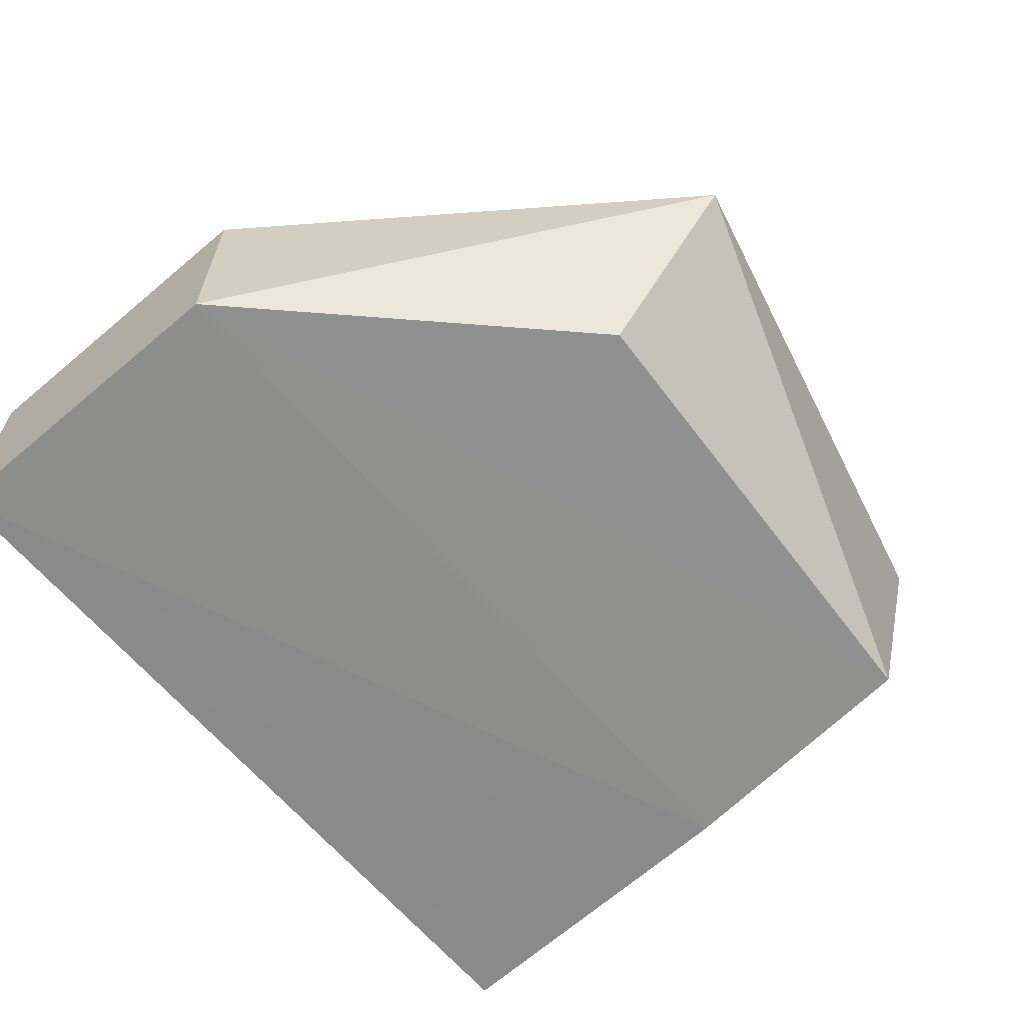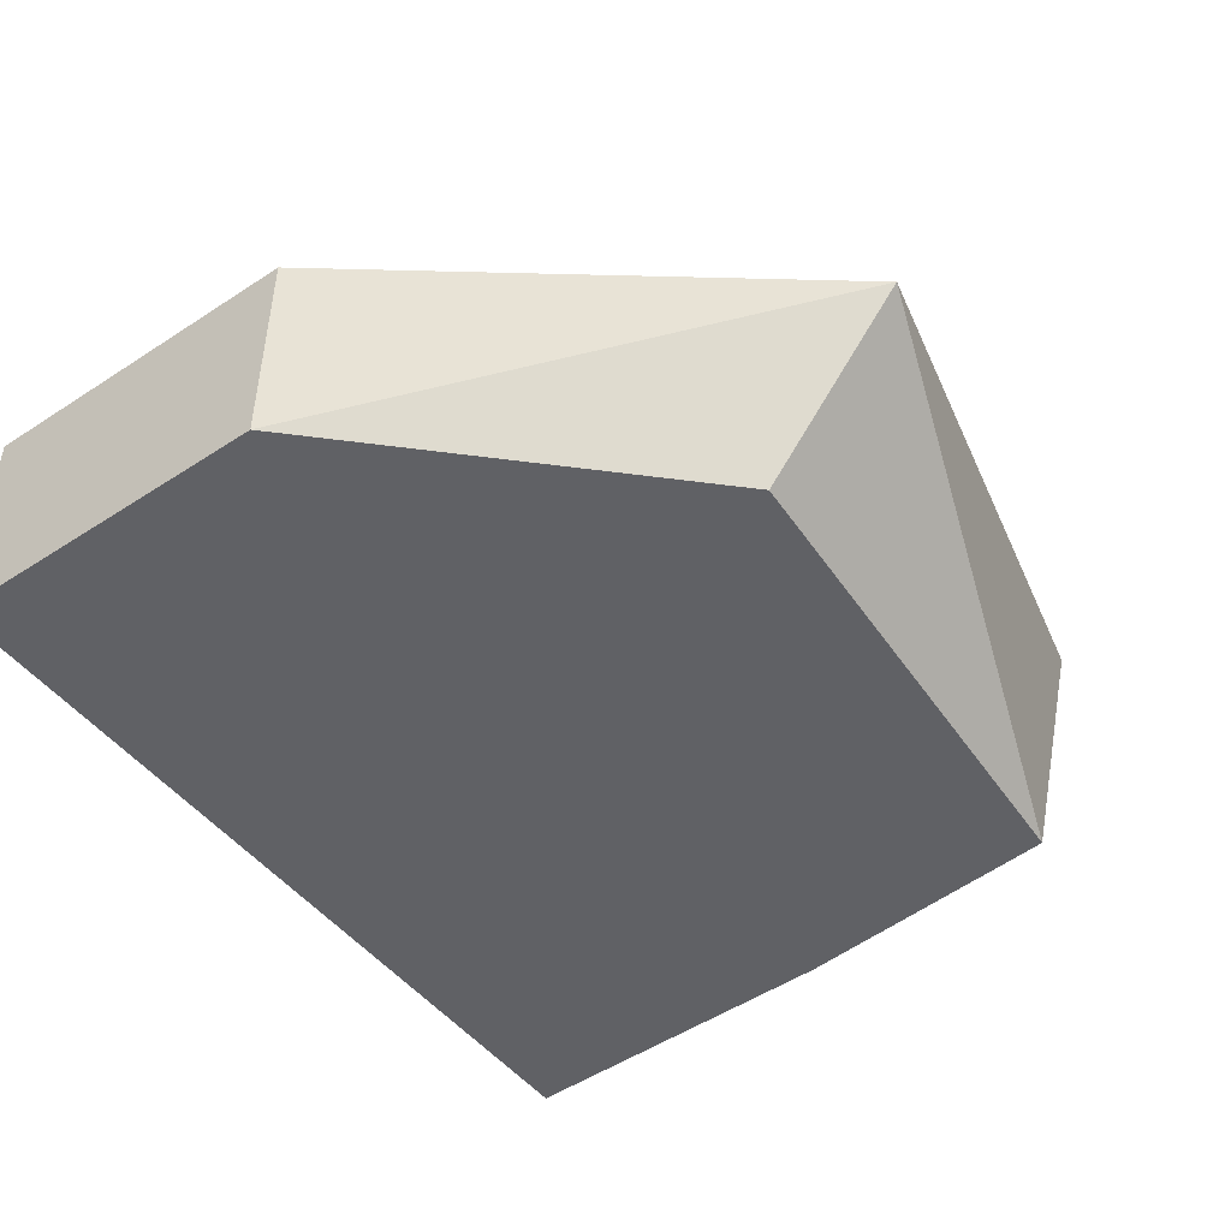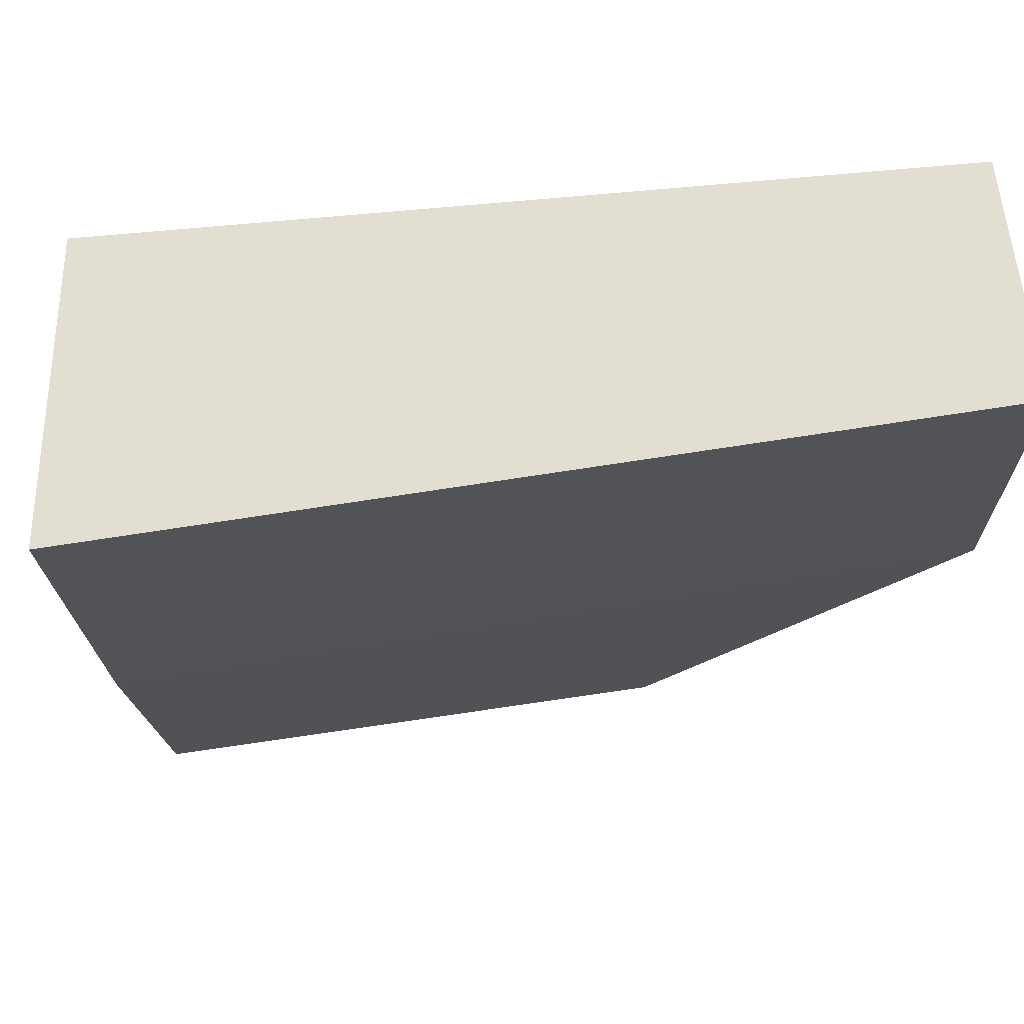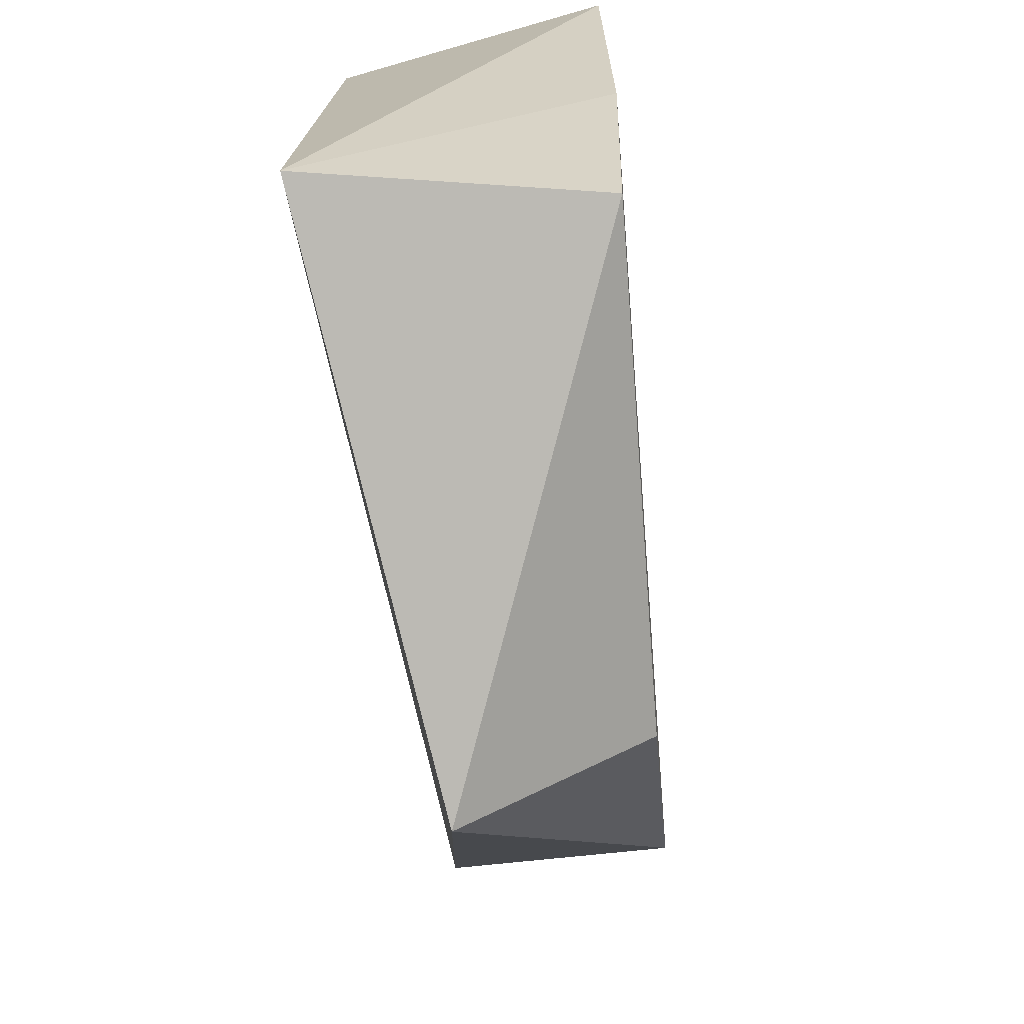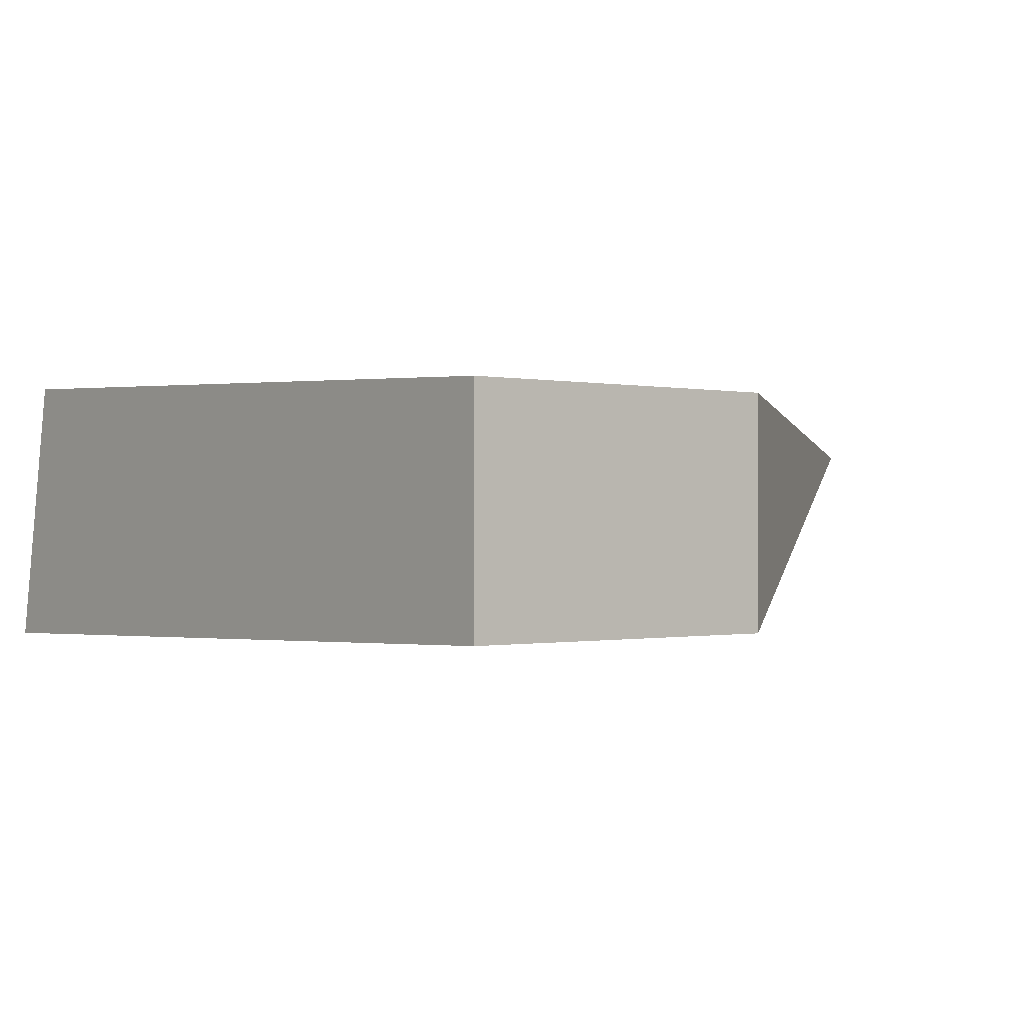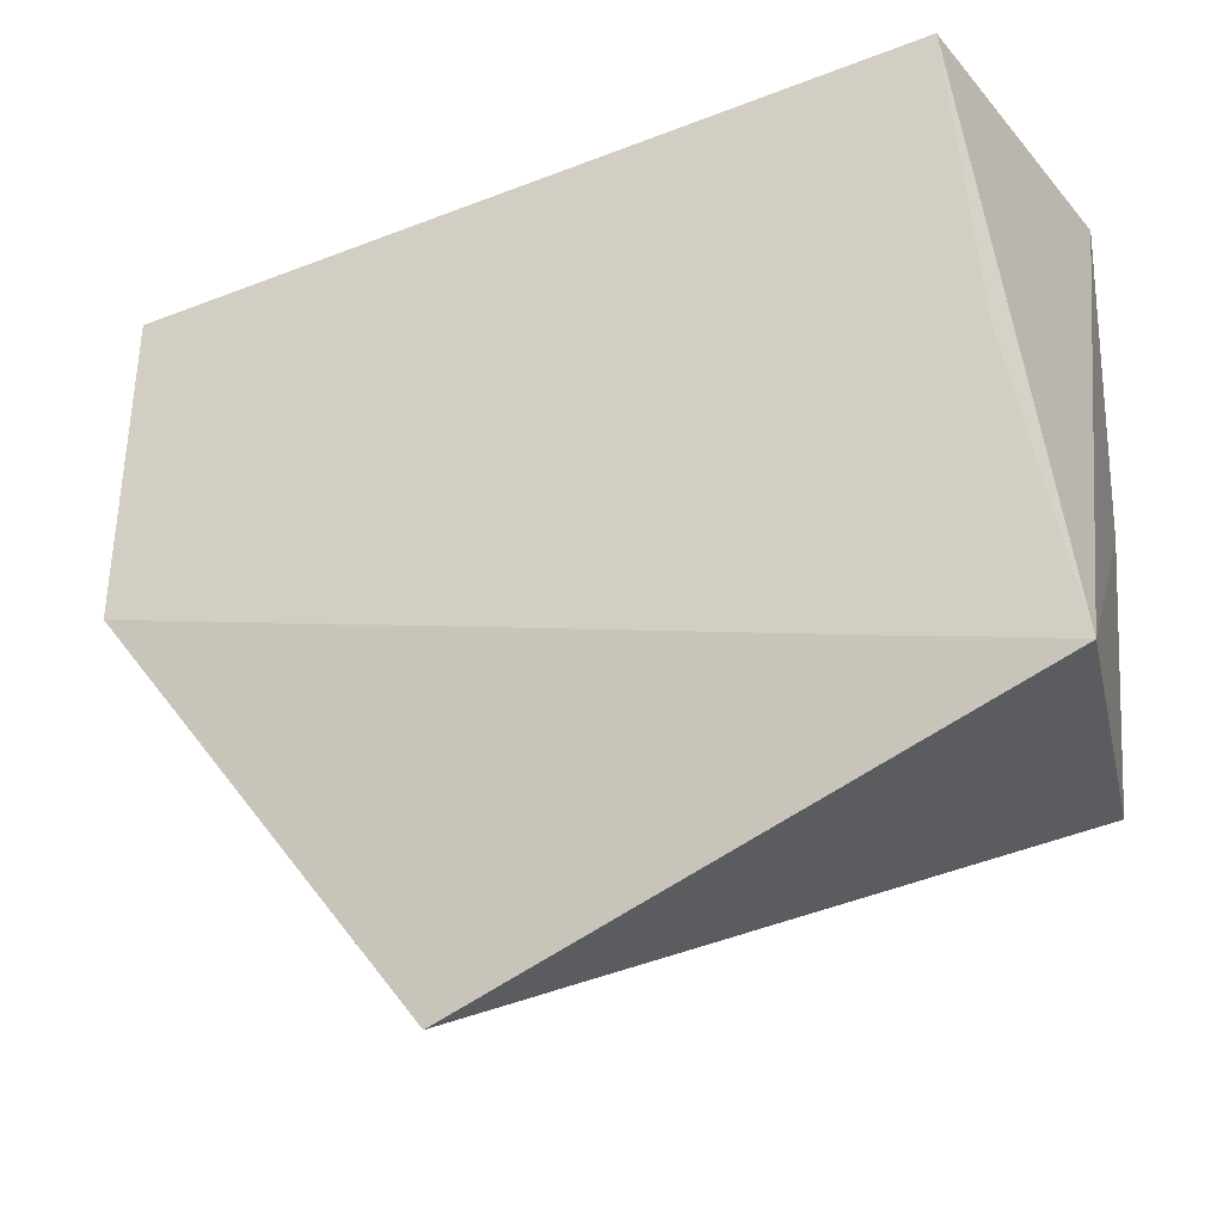
<metadata>
{"format":"obj","ext":"obj","renderer":"f3d","projection":"perspective","resolution":1024,"background":"white","views":[{"elev":-63.2,"azim":-49.5,"up":"+Z"},{"elev":-47.0,"azim":-53.6,"up":"+Z"},{"elev":67.9,"azim":172.4,"up":"+Y"},{"elev":-66.9,"azim":96.4,"up":"+Y"},{"elev":-0.5,"azim":-129.2,"up":"+Z"},{"elev":-36.6,"azim":24.7,"up":"+Y"}]}
</metadata>
<code>
v 0.0633 -0.01937 0.0397
v 0.06838 -0.06667 0.03991
v 0.06682 -0.01933 0.01925
v 0.005252 -0.01933 0.0208
v 0.005252 -0.04434 0.03748
v 0.02749 -0.06657 0.0208
v 0.005252 -0.01933 0.03748
v 0.0641 -0.0645 0.01958
v 0.005252 -0.04434 0.0208
v 0.02777 -0.07684 0.03425
v 0.06476 -0.04381 0.03983
v 0.06563 -0.04462 0.01897
f 1 2 3
f 7 1 3
f 7 3 4
f 7 4 5
f 9 5 4
f 9 8 6
f 10 2 5
f 10 9 6
f 10 5 9
f 10 8 2
f 10 6 8
f 11 7 5
f 11 5 2
f 11 2 1
f 11 1 7
f 12 3 2
f 12 2 8
f 12 8 9
f 12 9 4
f 12 4 3

</code>
